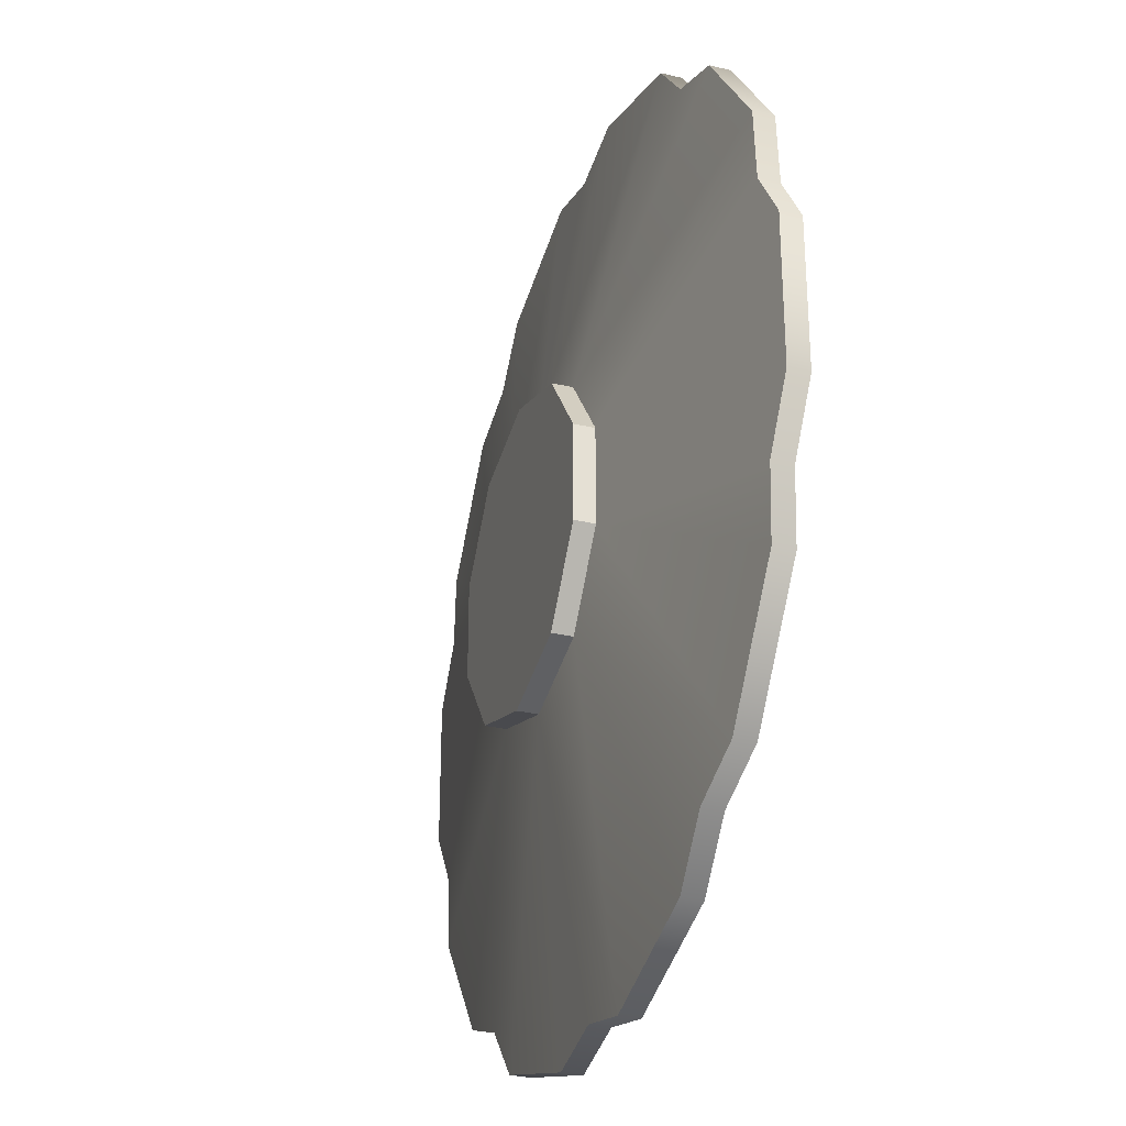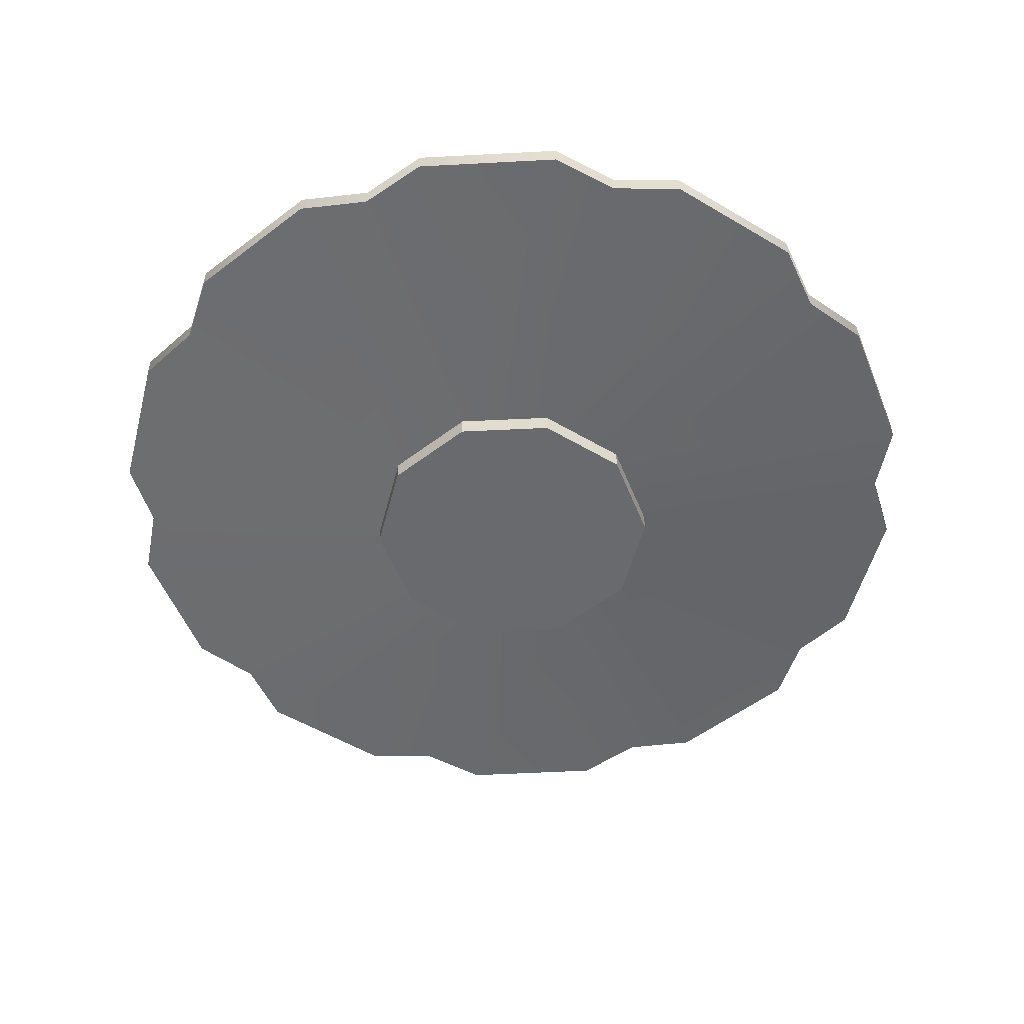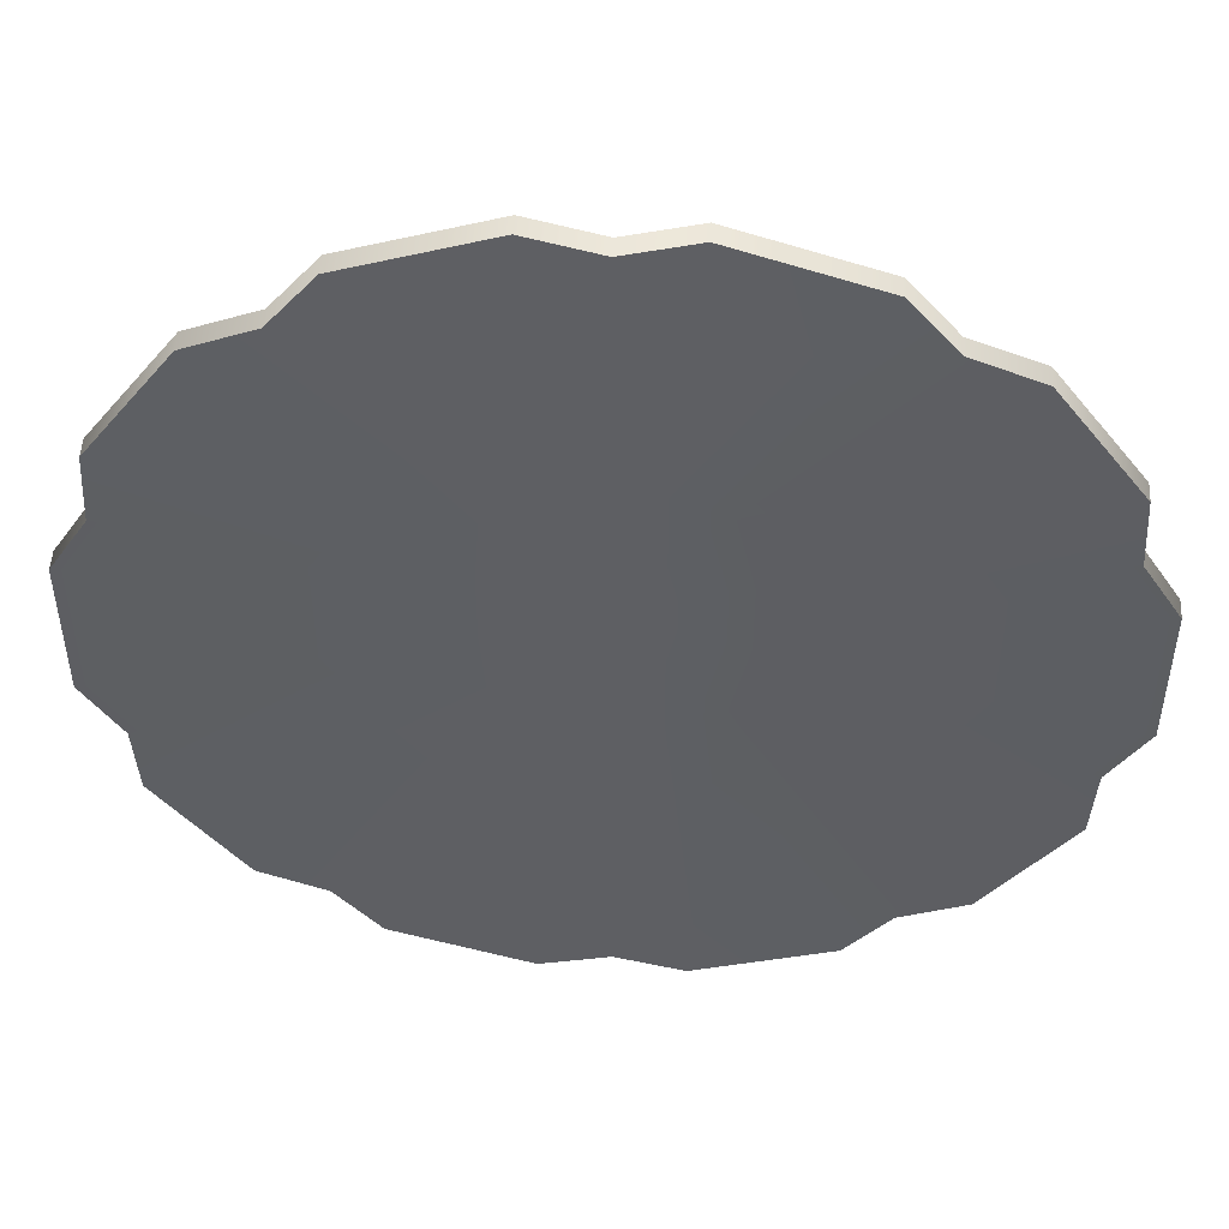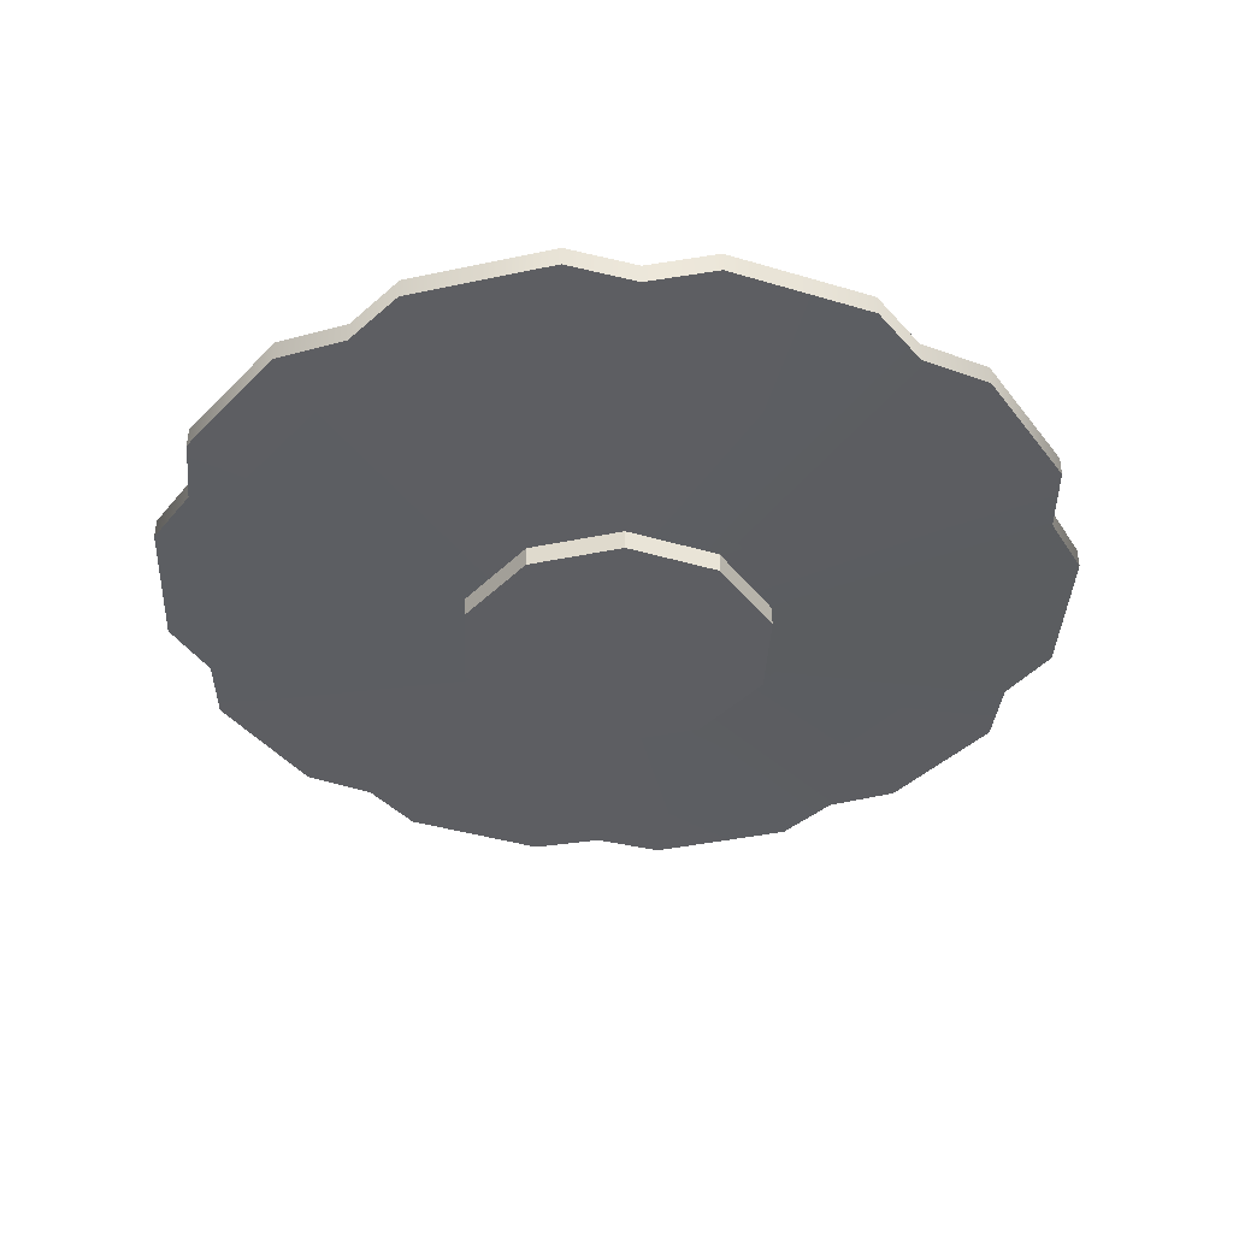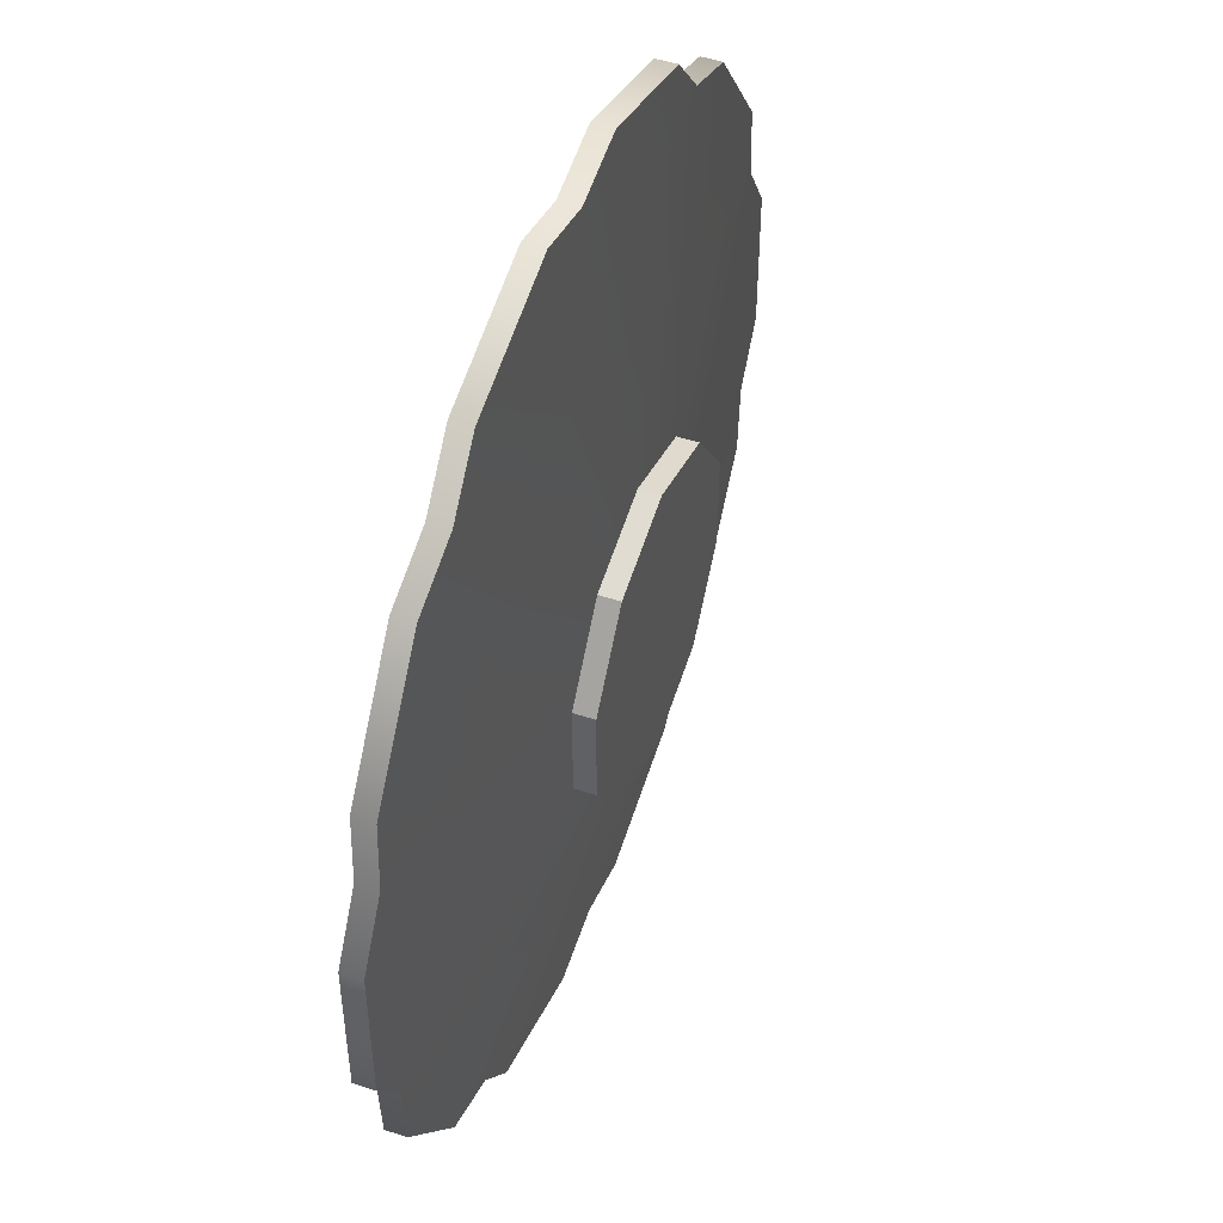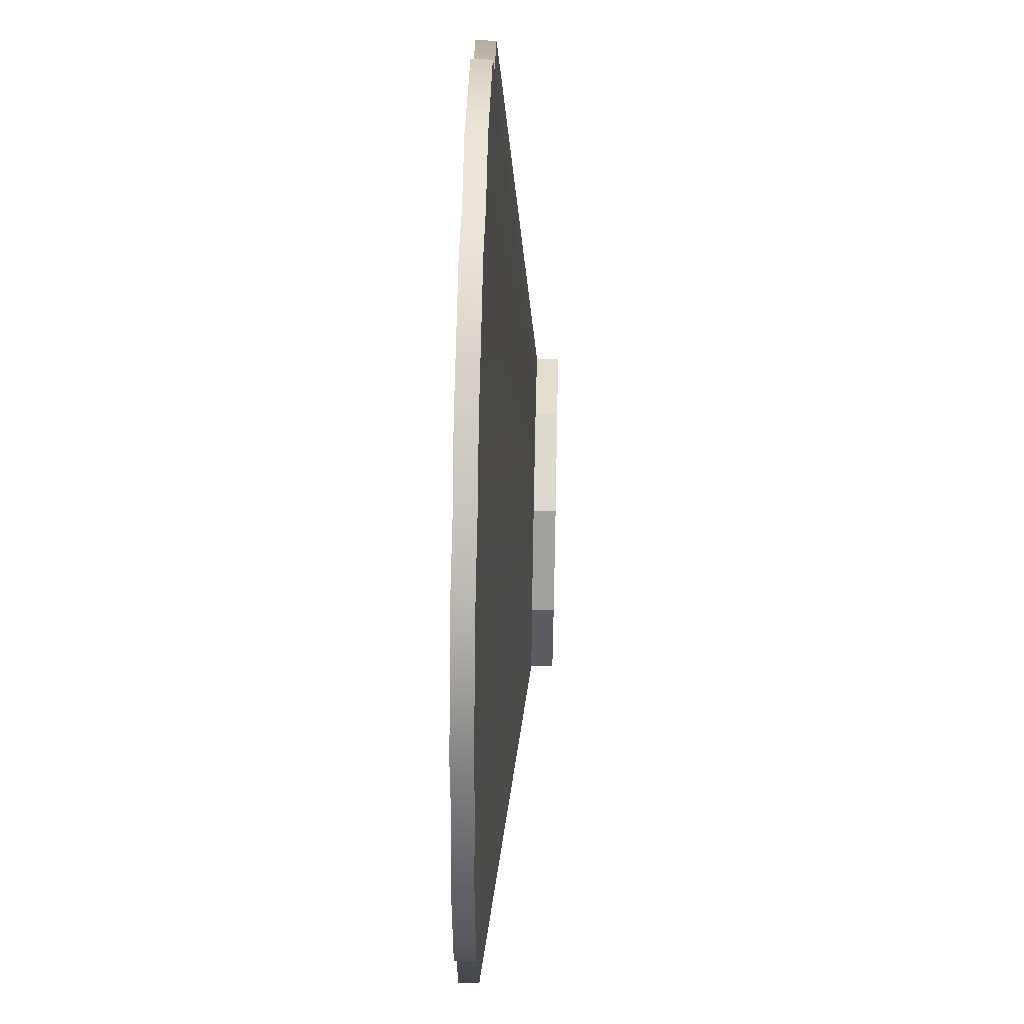
<metadata>
{"format":"obj","ext":"obj","renderer":"f3d","projection":"perspective","resolution":1024,"background":"white","views":[{"elev":-30.3,"azim":70.9,"up":"+Z"},{"elev":-53.2,"azim":165.4,"up":"+Y"},{"elev":49.2,"azim":-176.7,"up":"+Z"},{"elev":-38.6,"azim":177.2,"up":"+Y"},{"elev":48.9,"azim":-69.7,"up":"+Z"},{"elev":53.6,"azim":-88.7,"up":"+Z"}]}
</metadata>
<code>
g plate
v -0.04047 -0.002542 -0.05611
v -0.04047 0.006452 -0.05611
v -0.06588 0.006452 -0.02131
v -0.06588 -0.002542 -0.02131
v -0.06588 -0.002542 -0.02131
v -0.06588 0.006452 -0.02131
v -0.06588 0.006452 0.02131
v -0.06588 -0.002542 0.02131
v -0.06588 -0.002542 0.02131
v -0.06588 0.006452 0.02131
v -0.04047 0.006452 0.05611
v -0.04047 -0.002542 0.05611
v -0.04047 -0.002542 0.05611
v -0.04047 0.006452 0.05611
v -0.0001955 0.006452 0.06901
v -0.0001955 -0.002542 0.06901
v -0.0001955 -0.002542 0.06901
v -0.0001955 0.006452 0.06901
v 0.04047 0.006452 0.05611
v 0.04047 -0.002542 0.05611
v 0.04047 -0.002542 0.05611
v 0.04047 0.006452 0.05611
v 0.06588 0.006452 0.02131
v 0.06588 -0.002542 0.02131
v 0.06588 -0.002542 0.02131
v 0.06588 0.006452 0.02131
v 0.06588 0.006452 -0.02131
v 0.06588 -0.002542 -0.02131
v 0.06588 -0.002542 -0.02131
v 0.06588 0.006452 -0.02131
v 0.04047 0.006452 -0.05611
v 0.04047 -0.002542 -0.05611
v 0.04047 -0.002542 -0.05611
v 0.04047 0.006452 -0.05611
v -0.0001955 0.006452 -0.06901
v -0.0001955 -0.002542 -0.06901
v -0.0001955 -0.002542 -0.06901
v -0.0001955 0.006452 -0.06901
v -0.04047 0.006452 -0.05611
v -0.04047 -0.002542 -0.05611
v -0.09247 0.026 -0.1801
v -0.1128 0.035 -0.1554
v -0.1128 0.026 -0.1554
v -0.09247 0.035 -0.1801
v -0.03069 0.035 -0.2
v -0.03069 0.026 -0.2
v -0.0001955 0.026 -0.1922
v -0.0001955 0.035 -0.1922
v 0.03069 0.026 -0.2
v 0.03069 0.035 -0.2
v 0.09247 0.035 -0.1801
v 0.09247 0.026 -0.1801
v 0.1128 0.026 -0.1554
v 0.1128 0.035 -0.1554
v 0.1425 0.026 -0.1437
v 0.1425 0.035 -0.1437
v 0.1808 0.035 -0.0913
v 0.1808 0.026 -0.0913
v 0.1828 0.026 -0.05924
v 0.1828 0.035 -0.05924
v 0.1996 0.026 -0.03265
v 0.1996 0.035 -0.03265
v 0.1996 0.035 0.03265
v 0.1996 0.026 0.03265
v 0.1828 0.026 0.05924
v 0.1828 0.035 0.05924
v 0.1808 0.026 0.0913
v 0.1808 0.035 0.0913
v 0.1425 0.035 0.1437
v 0.1425 0.026 0.1437
v 0.1128 0.026 0.1554
v 0.1128 0.035 0.1554
v 0.09247 0.026 0.1801
v 0.09247 0.035 0.1801
v 0.03069 0.035 0.2
v 0.03069 0.026 0.2
v -0.0001955 0.026 0.1922
v -0.0001955 0.035 0.1922
v -0.03069 0.026 0.2
v -0.03069 0.035 0.2
v -0.09247 0.035 0.1801
v -0.09247 0.026 0.1801
v -0.1128 0.026 0.1554
v -0.1128 0.035 0.1554
v -0.1425 0.026 0.1437
v -0.1425 0.035 0.1437
v -0.1808 0.035 0.0913
v -0.1808 0.026 0.0913
v -0.1828 0.026 0.05924
v -0.1828 0.035 0.05924
v -0.1996 0.026 0.03265
v -0.1996 0.035 0.03265
v -0.1996 0.035 -0.03265
v -0.1996 0.026 -0.03265
v -0.1828 0.026 -0.05924
v -0.1828 0.035 -0.05924
v -0.1808 0.026 -0.0913
v -0.1808 0.035 -0.0913
v -0.1425 0.035 -0.1437
v -0.1425 0.026 -0.1437
v -0.1128 0.026 -0.1554
v -0.1128 0.035 -0.1554
v -0.04047 0.006452 -0.05611
v -0.1128 0.026 -0.1554
v -0.1425 0.026 -0.1437
v -0.1808 0.026 -0.0913
v -0.06588 0.006452 -0.02131
v -0.1828 0.026 -0.05924
v -0.1996 0.026 -0.03265
v -0.1996 0.026 0.03265
v -0.06588 0.006452 0.02131
v -0.1828 0.026 0.05924
v -0.1808 0.026 0.0913
v -0.1425 0.026 0.1437
v -0.04047 0.006452 0.05611
v -0.1128 0.026 0.1554
v -0.09247 0.026 0.1801
v -0.03069 0.026 0.2
v -0.0001955 0.006452 0.06901
v -0.0001955 0.026 0.1922
v 0.03069 0.026 0.2
v 0.09247 0.026 0.1801
v 0.04047 0.006452 0.05611
v 0.1128 0.026 0.1554
v 0.1425 0.026 0.1437
v 0.1808 0.026 0.0913
v 0.06588 0.006452 0.02131
v 0.1828 0.026 0.05924
v 0.1996 0.026 0.03265
v 0.1996 0.026 -0.03265
v 0.06588 0.006452 -0.02131
v 0.1828 0.026 -0.05924
v 0.1808 0.026 -0.0913
v 0.1425 0.026 -0.1437
v 0.04047 0.006452 -0.05611
v 0.1128 0.026 -0.1554
v 0.09247 0.026 -0.1801
v 0.03069 0.026 -0.2
v -0.0001955 0.006452 -0.06901
v -0.0001955 0.026 -0.1922
v -0.03069 0.026 -0.2
v -0.09247 0.026 -0.1801
v -0.04047 0.006452 -0.05611
v -0.1128 0.026 -0.1554
v -0.04047 0.01584 -0.05611
v -0.1128 0.035 -0.1554
v -0.09247 0.035 -0.1801
v -0.03069 0.035 -0.2
v -0.0001955 0.01584 -0.06901
v -0.0001955 0.035 -0.1922
v 0.03069 0.035 -0.2
v 0.09247 0.035 -0.1801
v 0.04047 0.01584 -0.05611
v 0.1128 0.035 -0.1554
v 0.1425 0.035 -0.1437
v 0.1808 0.035 -0.0913
v 0.06588 0.01584 -0.02131
v 0.1828 0.035 -0.05924
v 0.1996 0.035 -0.03265
v 0.1996 0.035 0.03265
v 0.06588 0.01584 0.02131
v 0.1828 0.035 0.05924
v 0.1808 0.035 0.0913
v 0.1425 0.035 0.1437
v 0.04047 0.01584 0.05611
v 0.1128 0.035 0.1554
v 0.09247 0.035 0.1801
v 0.03069 0.035 0.2
v -0.0001955 0.01584 0.06901
v -0.0001955 0.035 0.1922
v -0.03069 0.035 0.2
v -0.09247 0.035 0.1801
v -0.04047 0.01584 0.05611
v -0.1128 0.035 0.1554
v -0.1425 0.035 0.1437
v -0.1808 0.035 0.0913
v -0.06588 0.01584 0.02131
v -0.1828 0.035 0.05924
v -0.1996 0.035 0.03265
v -0.1996 0.035 -0.03265
v -0.06588 0.01584 -0.02131
v -0.1828 0.035 -0.05924
v -0.1808 0.035 -0.0913
v -0.1425 0.035 -0.1437
v -0.04047 0.01584 -0.05611
v -0.1128 0.035 -0.1554
v -0.0001955 -0.002542 -0.06901
v -0.0001955 -0.002542 0.0001955
v 0.04047 -0.002542 -0.05611
v -0.04047 -0.002542 -0.05611
v 0.06588 -0.002542 -0.02131
v -0.06588 -0.002542 -0.02131
v 0.06588 -0.002542 0.02131
v -0.06588 -0.002542 0.02131
v 0.04047 -0.002542 0.05611
v -0.04047 -0.002542 0.05611
v -0.0001955 -0.002542 0.06901
v 0.04047 0.01584 -0.05611
v -0.0001955 0.01584 0.0001955
v -0.0001955 0.01584 -0.06901
v 0.06588 0.01584 -0.02131
v -0.04047 0.01584 -0.05611
v 0.06588 0.01584 0.02131
v -0.06588 0.01584 -0.02131
v 0.04047 0.01584 0.05611
v -0.06588 0.01584 0.02131
v -0.0001955 0.01584 0.06901
v -0.04047 0.01584 0.05611
g plate_0
f 3 2 1
f 4 3 1
f 7 6 5
f 8 7 5
f 11 10 9
f 12 11 9
f 15 14 13
f 16 15 13
f 19 18 17
f 20 19 17
f 23 22 21
f 24 23 21
f 27 26 25
f 28 27 25
f 31 30 29
f 32 31 29
f 35 34 33
f 36 35 33
f 39 38 37
f 40 39 37
f 43 42 41
f 42 44 41
f 41 44 45
f 46 41 45
f 46 45 47
f 45 48 47
f 47 48 49
f 48 50 49
f 49 50 51
f 52 49 51
f 52 51 53
f 51 54 53
f 53 54 55
f 54 56 55
f 55 56 57
f 58 55 57
f 58 57 59
f 57 60 59
f 59 60 61
f 60 62 61
f 61 62 63
f 64 61 63
f 64 63 65
f 63 66 65
f 65 66 67
f 66 68 67
f 67 68 69
f 70 67 69
f 70 69 71
f 69 72 71
f 71 72 73
f 72 74 73
f 73 74 75
f 76 73 75
f 76 75 77
f 75 78 77
f 77 78 79
f 78 80 79
f 79 80 81
f 82 79 81
f 82 81 83
f 81 84 83
f 83 84 85
f 84 86 85
f 85 86 87
f 88 85 87
f 88 87 89
f 87 90 89
f 89 90 91
f 90 92 91
f 91 92 93
f 94 91 93
f 94 93 95
f 93 96 95
f 95 96 97
f 96 98 97
f 97 98 99
f 100 97 99
f 100 99 101
f 99 102 101
f 105 104 103
f 106 105 103
f 107 106 103
f 108 106 107
f 109 108 107
f 110 109 107
f 111 110 107
f 112 110 111
f 113 112 111
f 114 113 111
f 115 114 111
f 116 114 115
f 117 116 115
f 118 117 115
f 119 118 115
f 120 118 119
f 121 120 119
f 122 121 119
f 123 122 119
f 124 122 123
f 125 124 123
f 126 125 123
f 127 126 123
f 128 126 127
f 129 128 127
f 130 129 127
f 131 130 127
f 132 130 131
f 133 132 131
f 134 133 131
f 135 134 131
f 136 134 135
f 137 136 135
f 138 137 135
f 139 138 135
f 140 138 139
f 141 140 139
f 142 141 139
f 143 142 139
f 144 142 143
f 147 146 145
f 148 147 145
f 149 148 145
f 150 148 149
f 151 150 149
f 152 151 149
f 153 152 149
f 154 152 153
f 155 154 153
f 156 155 153
f 157 156 153
f 158 156 157
f 159 158 157
f 160 159 157
f 161 160 157
f 162 160 161
f 163 162 161
f 164 163 161
f 165 164 161
f 166 164 165
f 167 166 165
f 168 167 165
f 169 168 165
f 170 168 169
f 171 170 169
f 172 171 169
f 173 172 169
f 174 172 173
f 175 174 173
f 176 175 173
f 177 176 173
f 178 176 177
f 179 178 177
f 180 179 177
f 181 180 177
f 182 180 181
f 183 182 181
f 184 183 181
f 185 184 181
f 186 184 185
f 189 188 187
f 187 188 190
f 191 188 189
f 190 188 192
f 193 188 191
f 192 188 194
f 195 188 193
f 194 188 196
f 197 188 195
f 196 188 197
f 200 199 198
f 198 199 201
f 202 199 200
f 201 199 203
f 204 199 202
f 203 199 205
f 206 199 204
f 205 199 207
f 208 199 206
f 207 199 208

</code>
